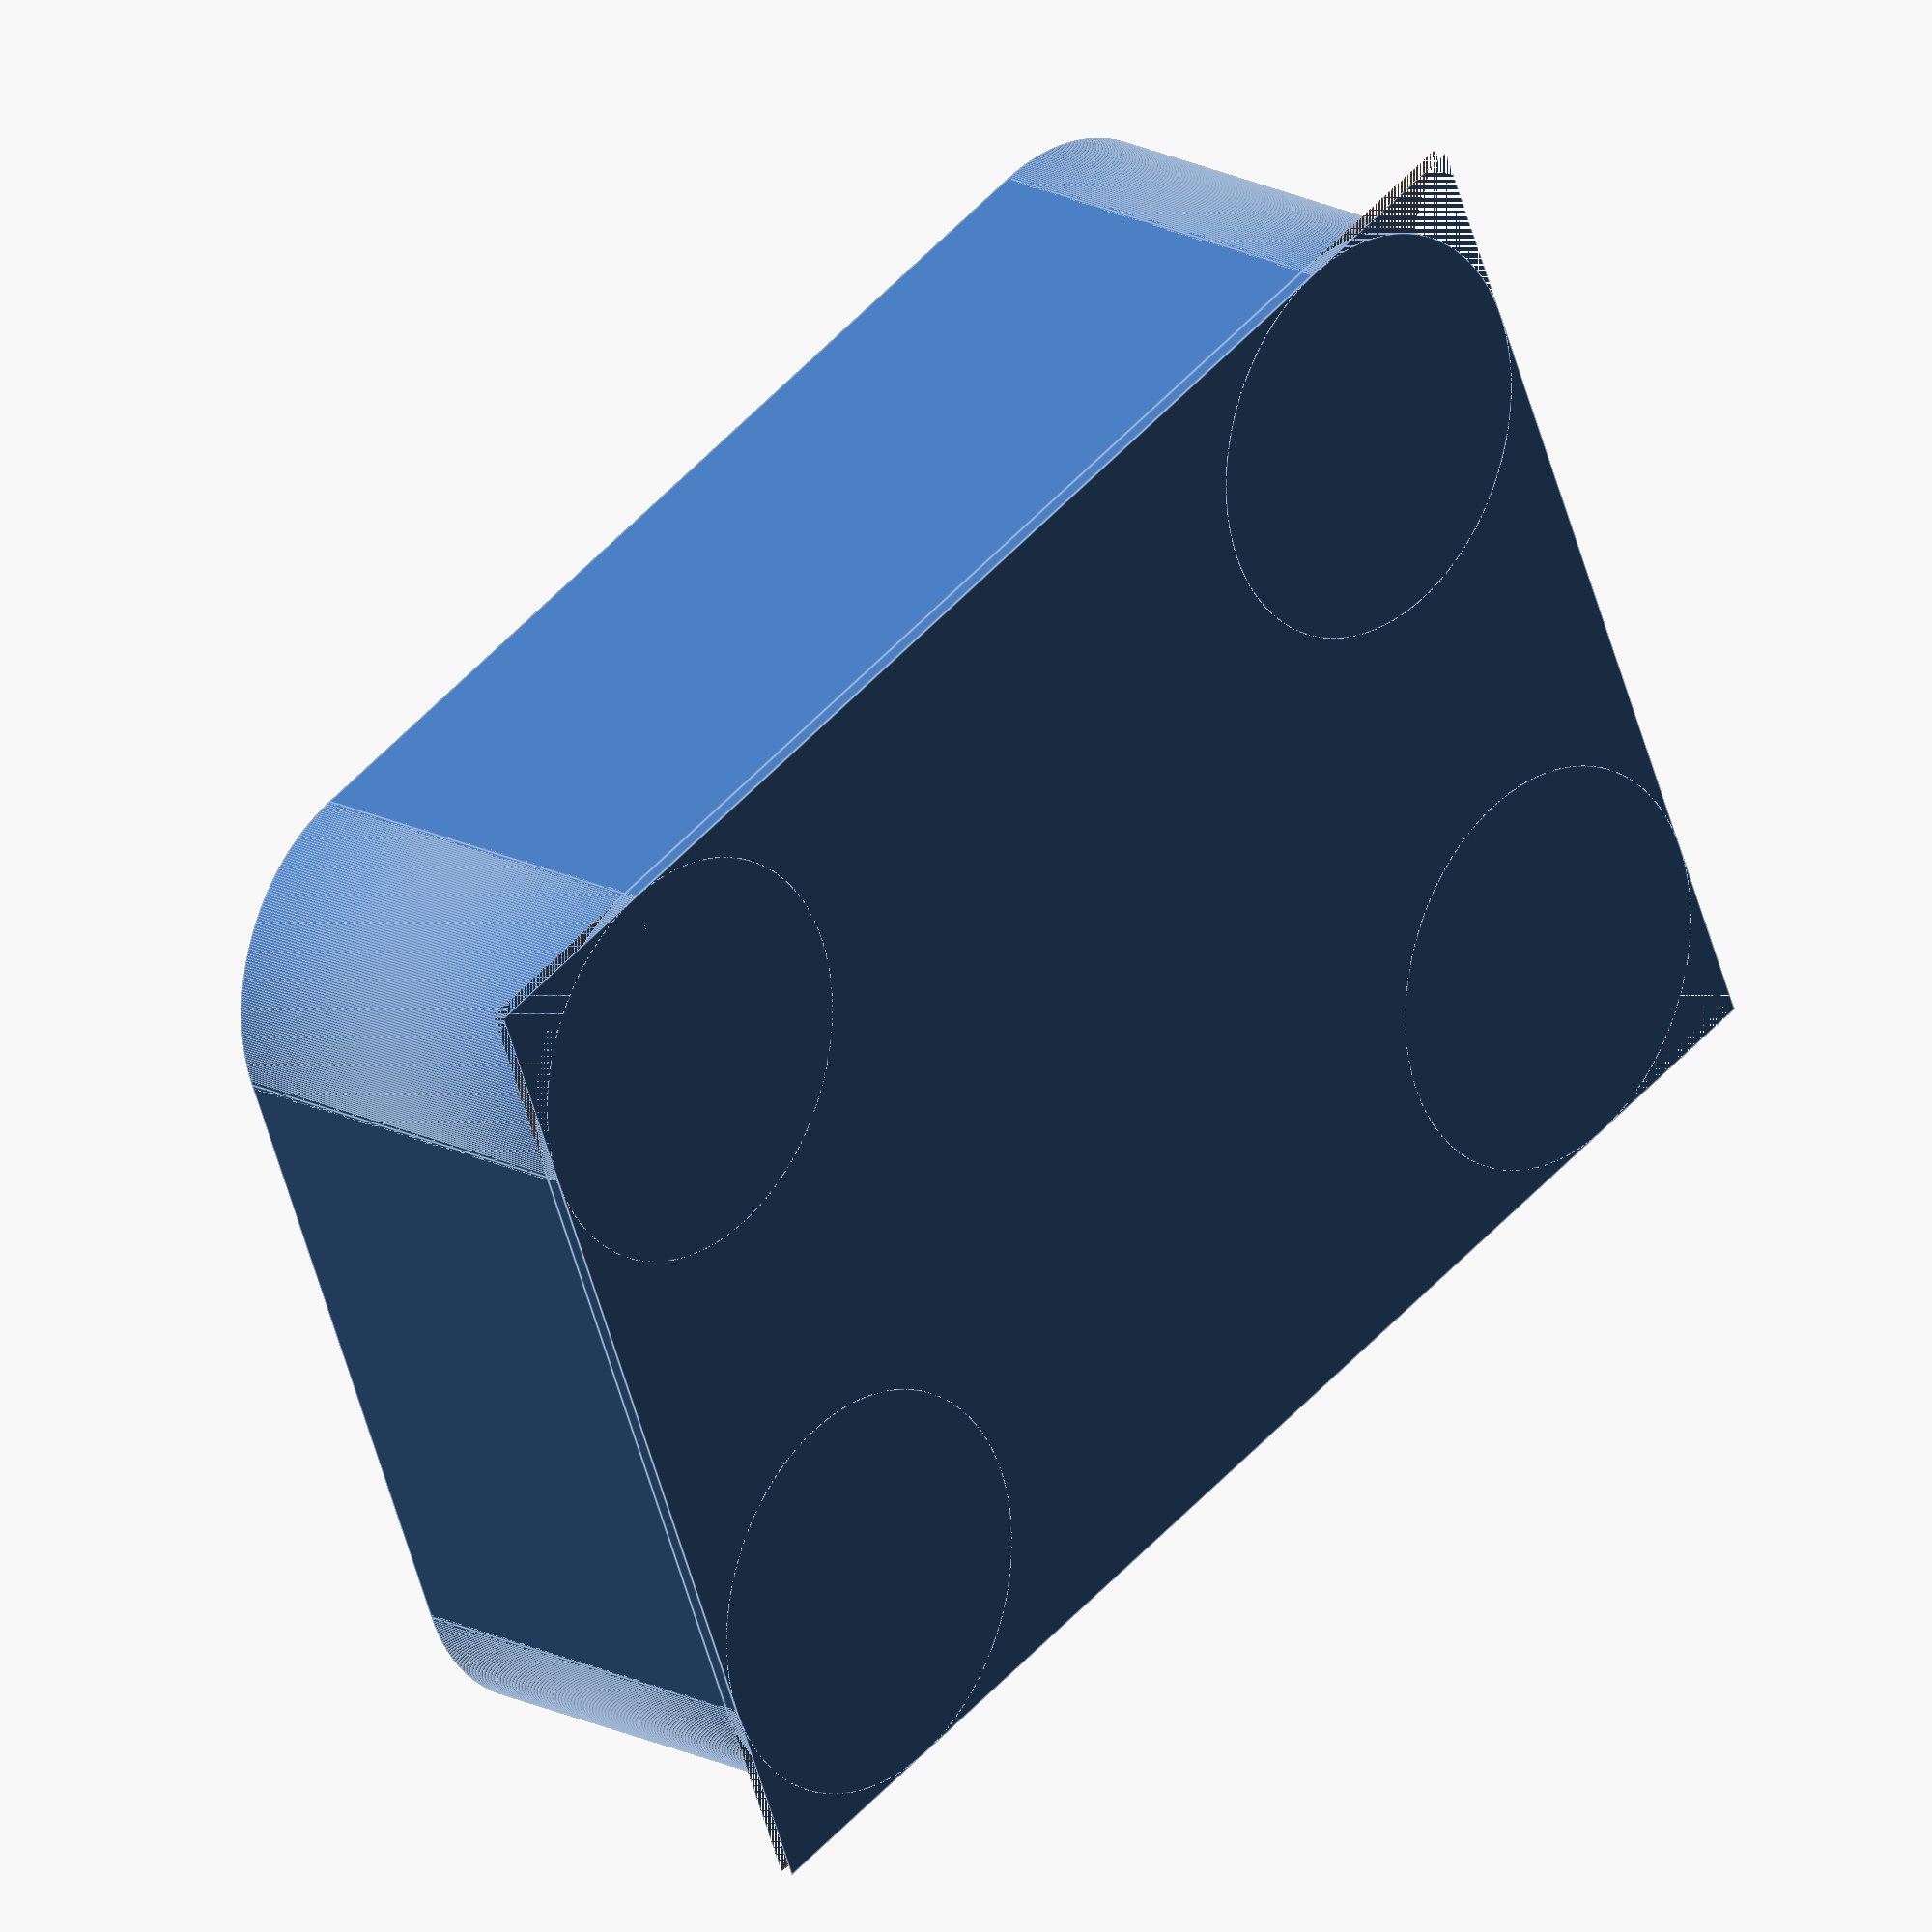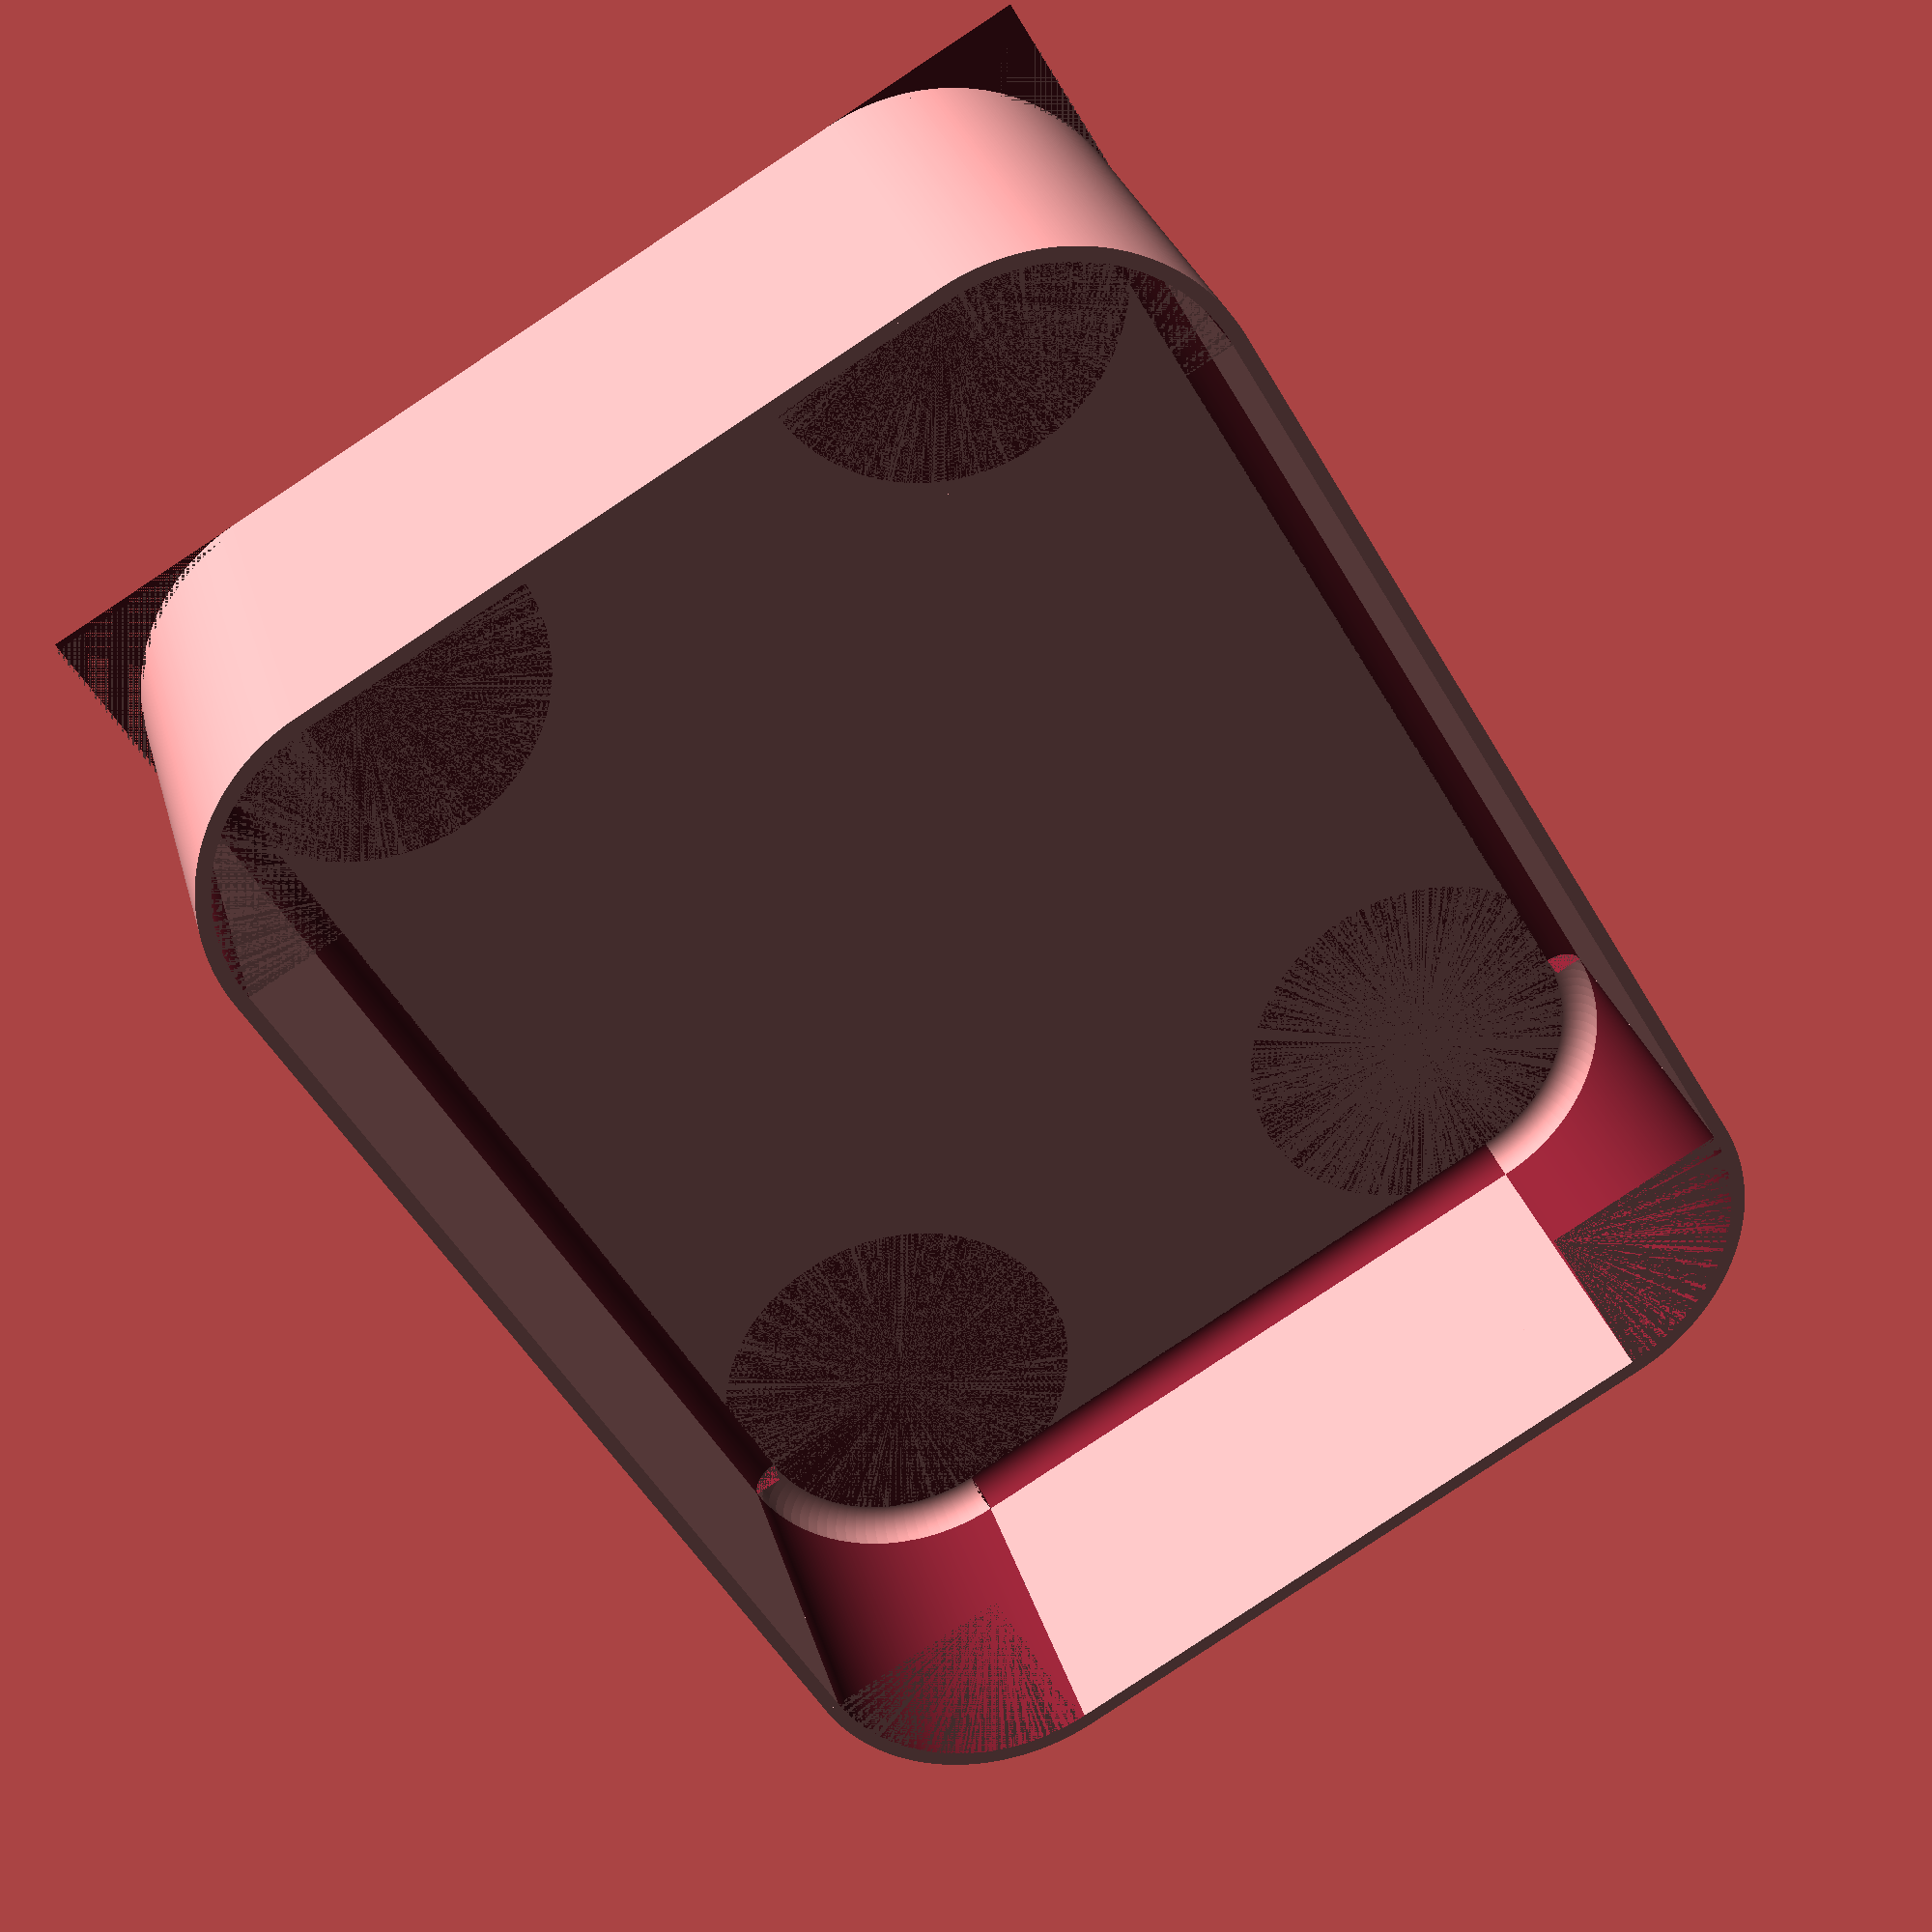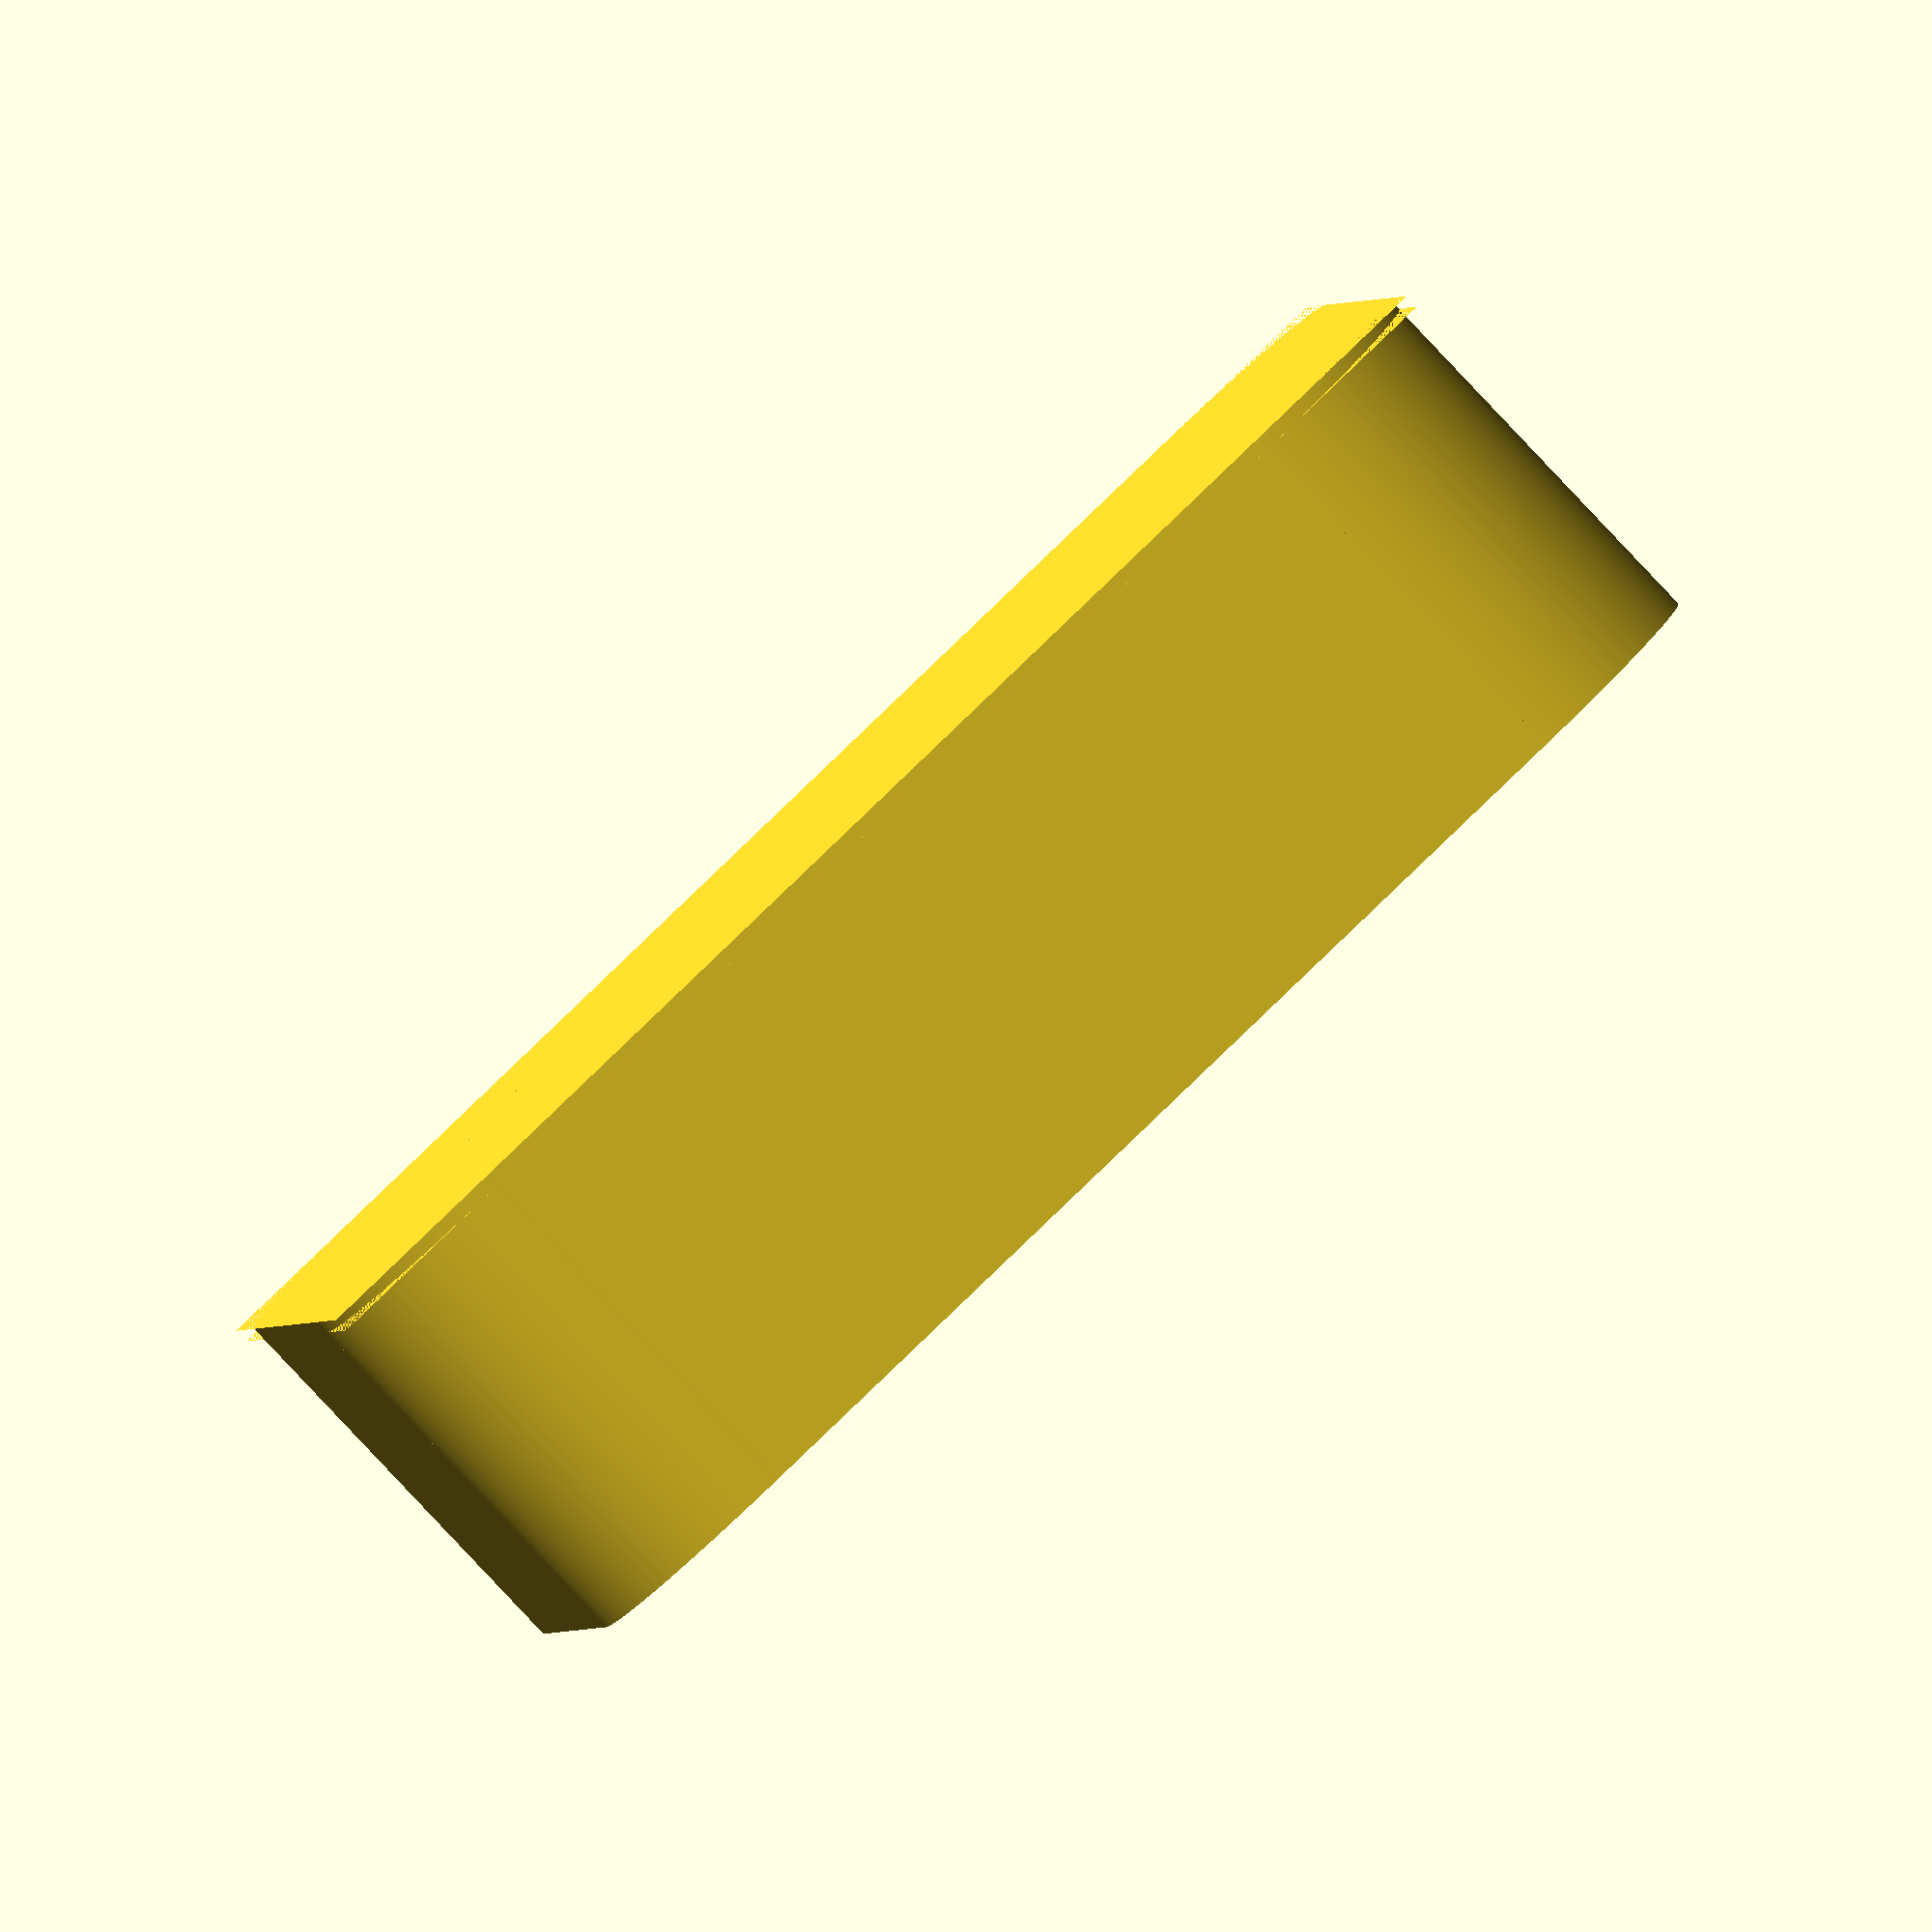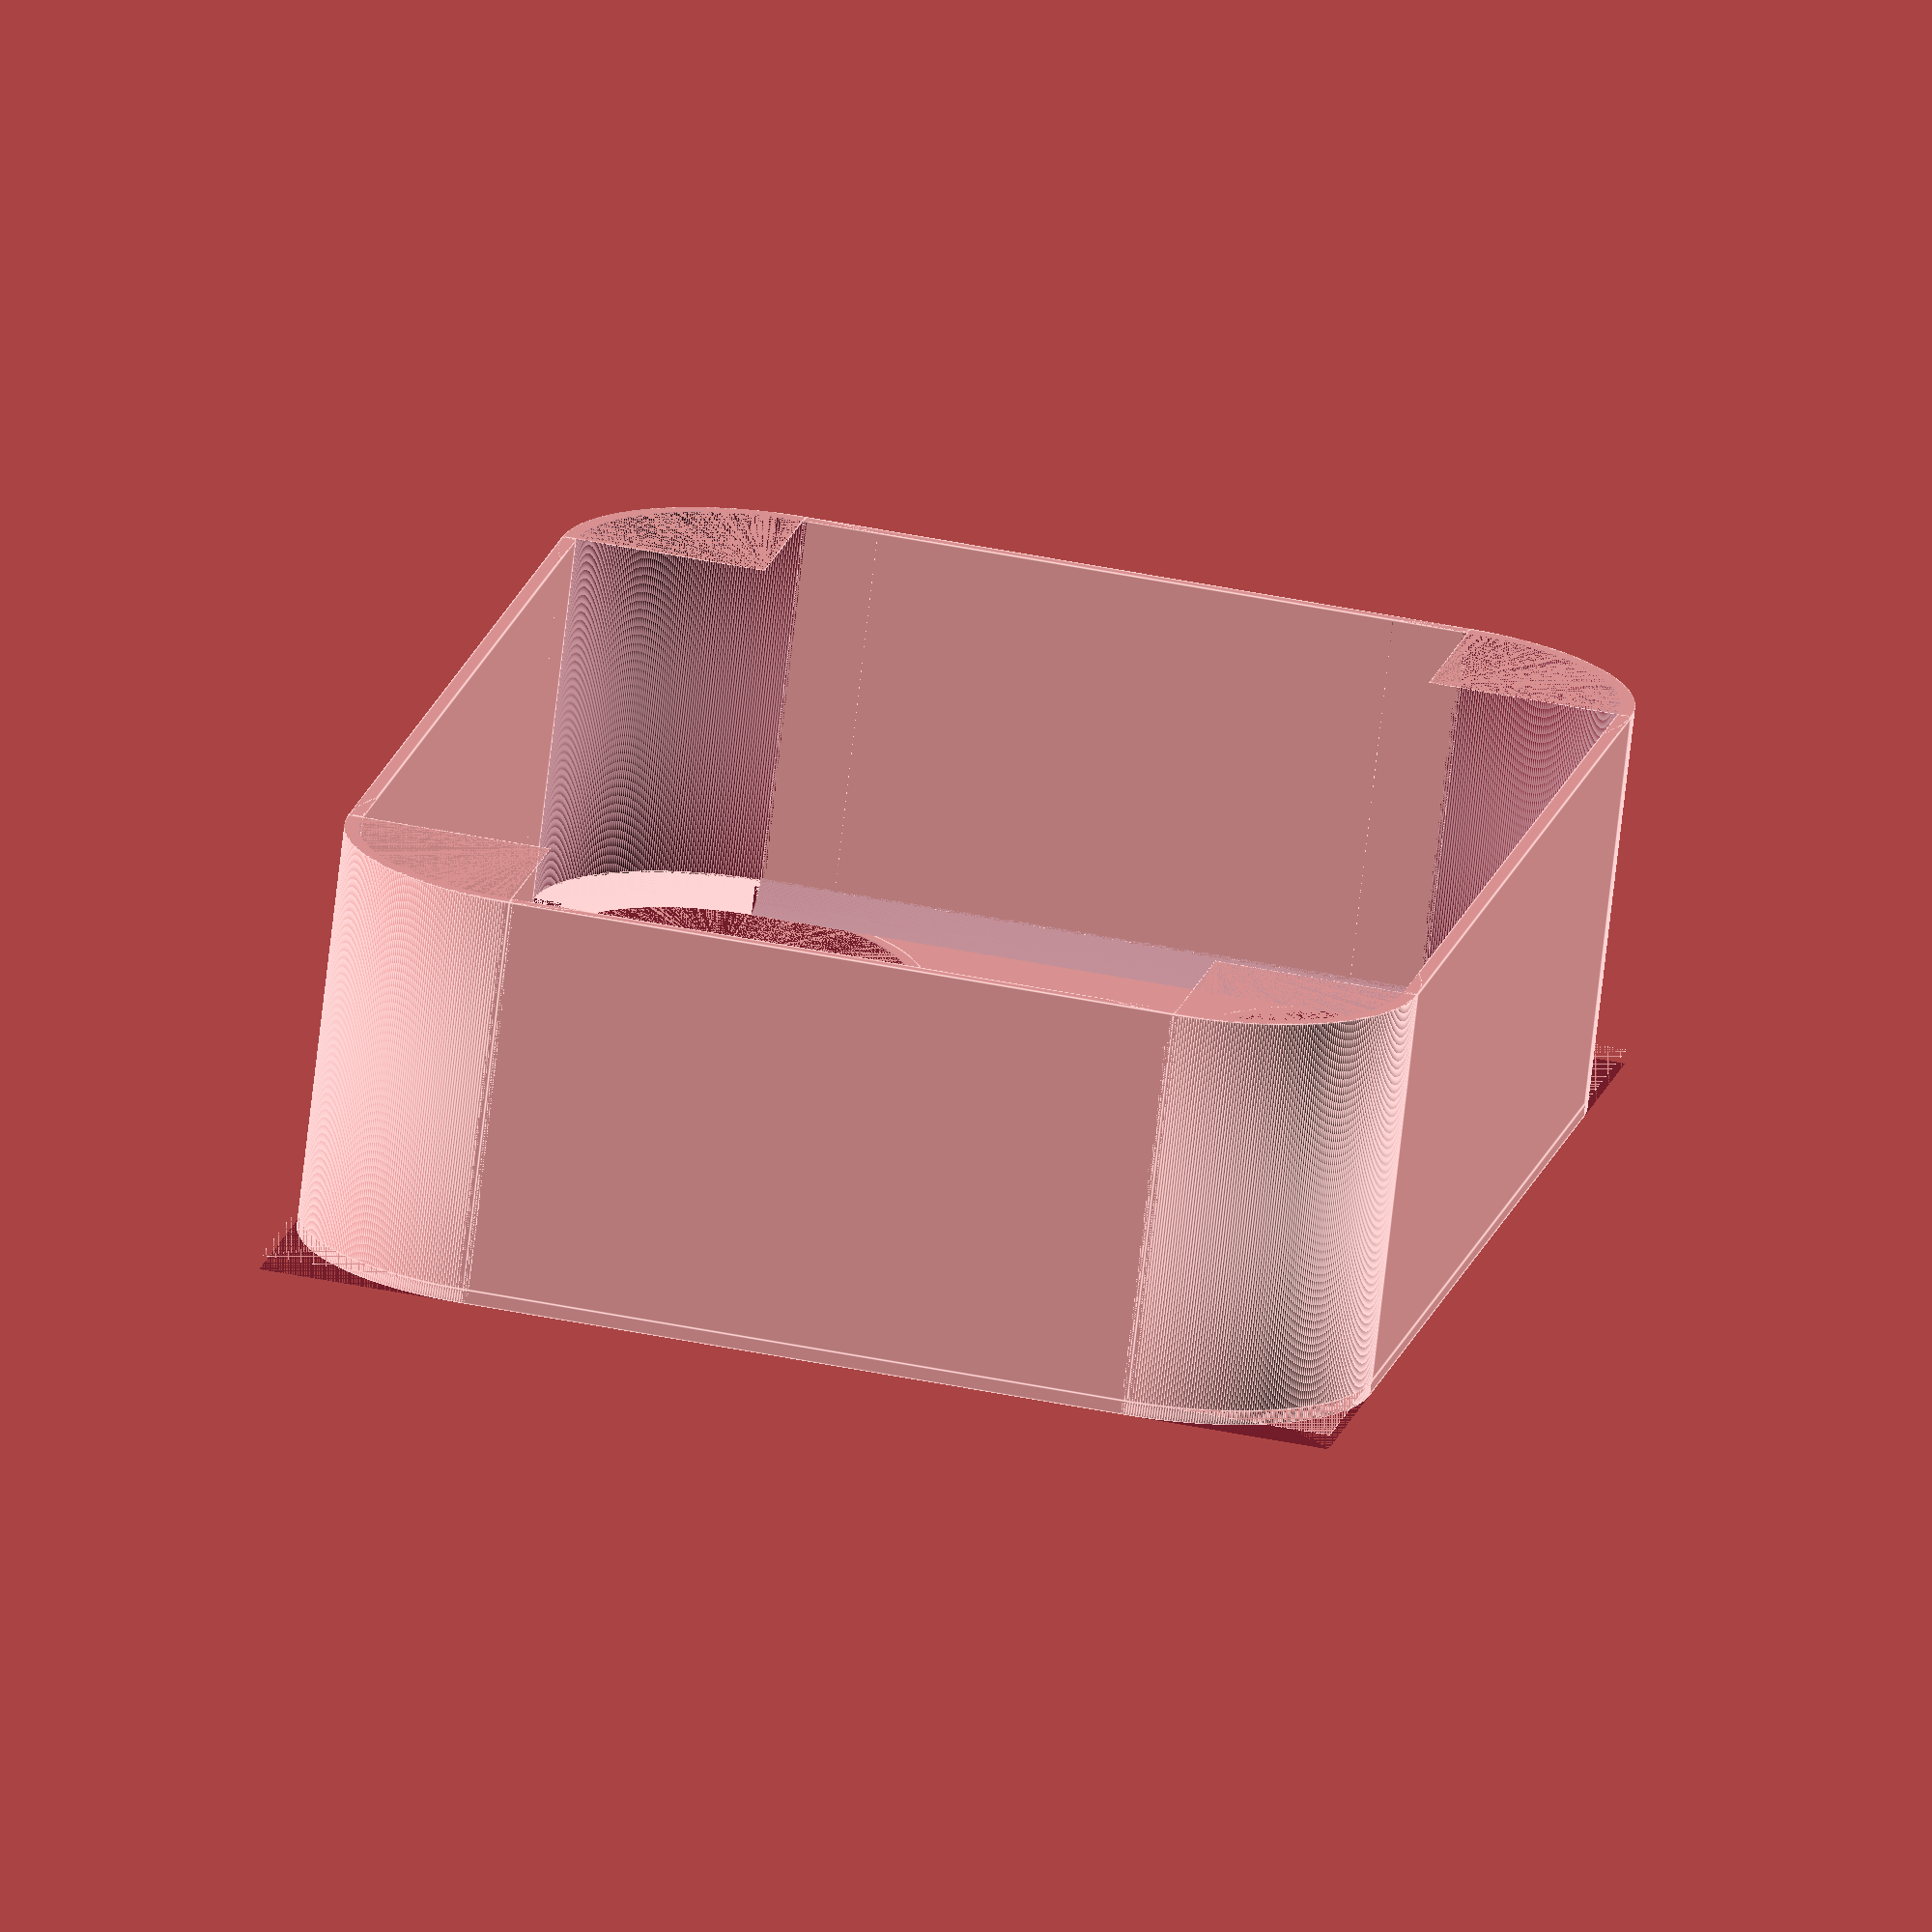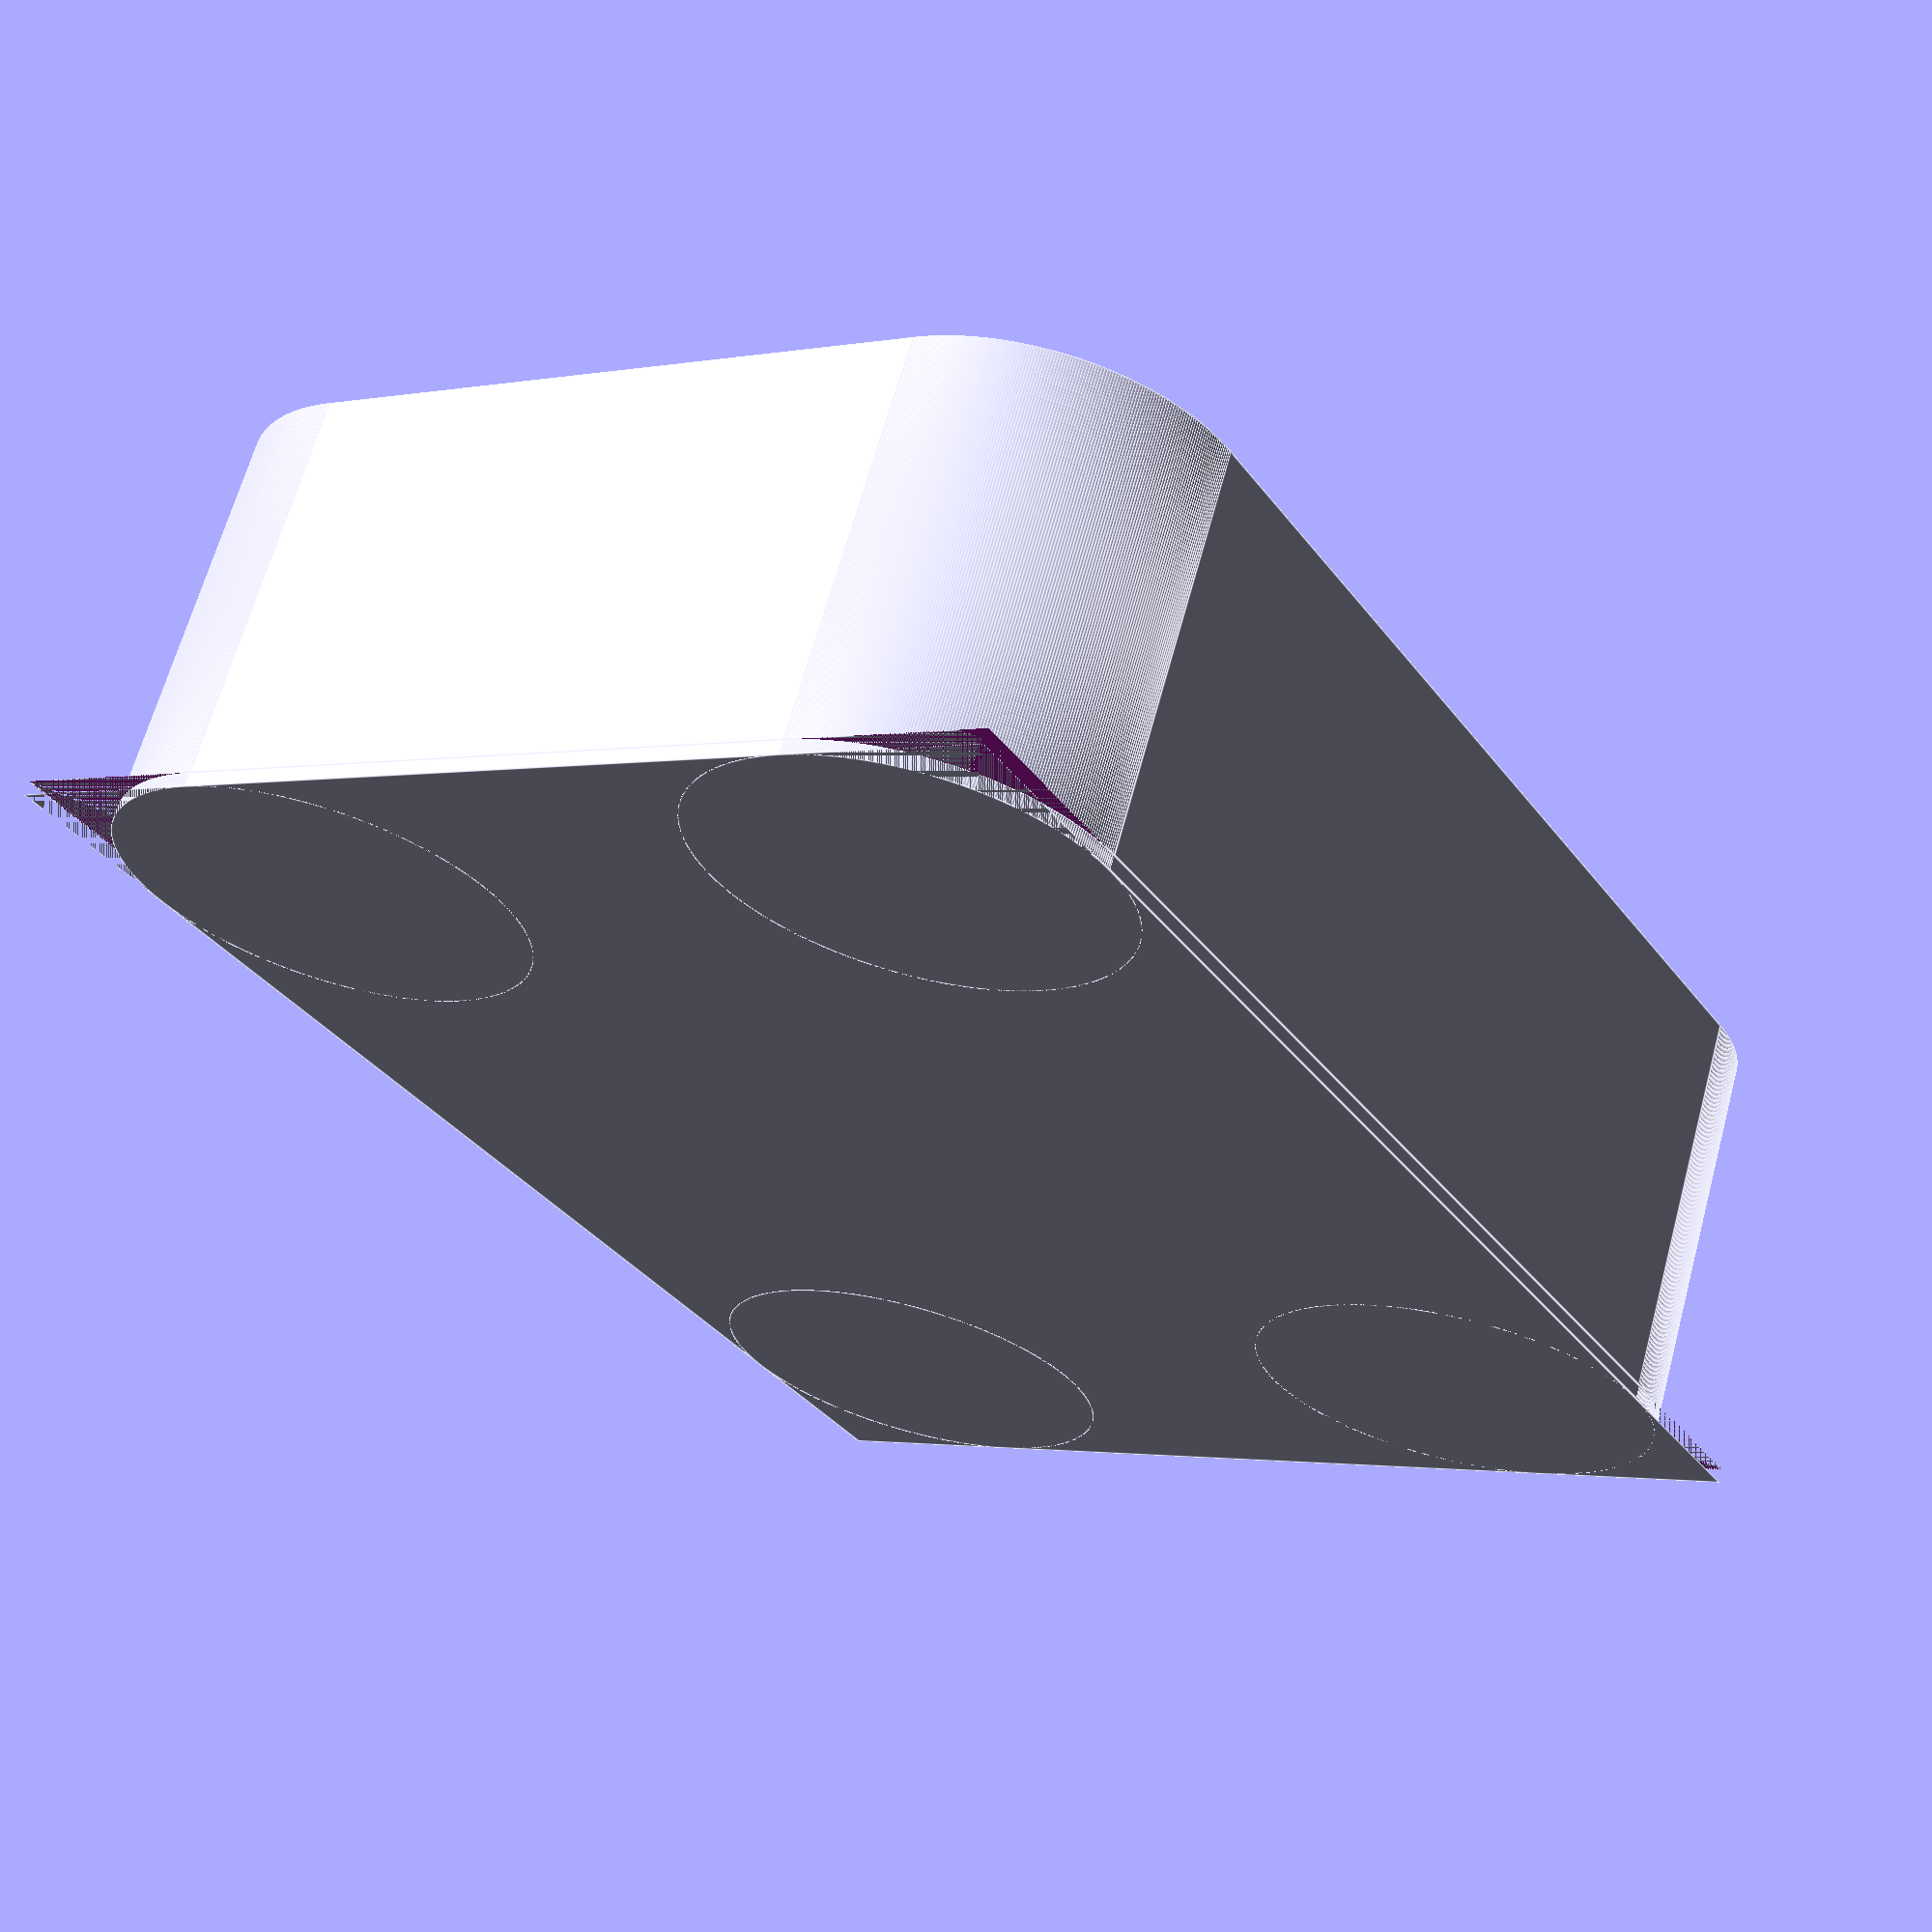
<openscad>
$fn=100;
longueur = 150.5;
largeur = 110.5;
hauteur = 42;
rayon = 20;
base_ep = 1.5;
murs_ep = 1.5;

longueur_e = longueur+murs_ep*2;
largeur_e = largeur+murs_ep*2;
rayon_e = rayon + murs_ep;

longueur_c = longueur / 2 - rayon;
largeur_c = largeur / 2 - rayon;

conge = murs_ep * 2;

module quart_tore() {
	rotate_extrude(angle = 90, convexity=10) translate([rayon, 0, 0])
	    difference() {
		translate([-conge/2, conge/2, 0]) square([conge, conge], center=true);
		translate([-conge, conge, 0]) circle(r=conge, $fn=500);
	    };
}

module quart_rond(l) {
	difference() {
		translate([-conge/2, -conge/2, 0]) cube([conge, conge, l], center=true);
		translate([-conge, -conge, 0]) cylinder(r=conge, h=l, center=true, $fn=500);
	}
}

module quart_tube() {
	intersection() {
		difference() {
			cylinder(r = rayon_e, h = hauteur, center=true, $fn = 500);
			cylinder(r = rayon - 0.001, h = hauteur, center=true, $fn = 500);
		};
		translate([rayon_e/2, rayon_e/2, 0]) cube([rayon_e, rayon_e, hauteur], center=true);
	};
}

module base () {
	union() {
		difference() {
			cube([longueur_e, largeur_e, base_ep], center = true);
			translate([longueur/2, largeur/2, 0]) cube([rayon*2, rayon*2, base_ep], center = true);
			translate([-longueur/2, largeur/2, 0]) cube([rayon*2, rayon*2, base_ep], center = true);
			translate([-longueur/2, -largeur/2, 0]) cube([rayon*2, rayon*2, base_ep], center = true);
			translate([longueur/2, -largeur/2, 0]) cube([rayon*2, rayon*2, base_ep], center = true);
		} ;
		translate([longueur_c, largeur_c, 0]) cylinder(r = (rayon+murs_ep), h = base_ep, center = true, $fn = 500);
		translate([-longueur_c, largeur_c, 0]) cylinder(r = (rayon+murs_ep), h = base_ep, center = true, $fn = 500);
		translate([-longueur_c, -largeur_c, 0]) cylinder(r = (rayon+murs_ep), h = base_ep, center = true, $fn = 500);
		translate([longueur_c, -largeur_c, 0]) cylinder(r = (rayon+murs_ep), h = base_ep, center = true, $fn = 500);

	};
}

module murs() {
	translate([0,0,base_ep/2 + hauteur/2]) union() {
		translate([(longueur+murs_ep)/2, 0, 0]) cube([murs_ep + 0.0001, largeur-rayon*2, hauteur], center = true);
		translate([-(longueur+murs_ep)/2, 0, 0]) cube([murs_ep + 0.0001, largeur-rayon*2, hauteur], center = true);
		translate([0, (largeur+murs_ep)/2, 0]) cube([longueur-rayon*2, murs_ep + 0.0001, hauteur], center = true);
		translate([0, -(largeur+murs_ep)/2, 0]) cube([longueur-rayon*2, murs_ep + 0.0001, hauteur], center = true);
		translate([longueur_c, largeur_c, 0]) quart_tube();
		translate([-longueur_c, largeur_c, 0]) rotate([0,0,90]) quart_tube();
		translate([-longueur_c, -largeur_c, 0]) rotate([0,0,180]) quart_tube();
		translate([longueur_c, -largeur_c, 0]) rotate([0,0,-90]) quart_tube();
	};
}

module conges() {
	translate([0,0,base_ep/2]) union() {
		translate([longueur/2, 0, 0]) rotate([90,90,0]) quart_rond(largeur-rayon*2);
		translate([-longueur/2, 0, 0]) rotate([-90,90,0]) quart_rond(largeur-rayon*2);
		translate([0, largeur/2, 0]) rotate([0,90,0]) quart_rond(longueur-rayon*2);
		translate([0, -largeur/2, 0]) rotate([90,90,-90]) quart_rond(longueur-rayon*2);
		translate([longueur_c, largeur_c, 0]) quart_tore();
		translate([-longueur_c, largeur_c, 0]) rotate([0,0,90]) quart_tore();
		translate([-longueur_c, -largeur_c, 0]) rotate([0,0,180]) quart_tore();
		translate([longueur_c, -largeur_c, 0]) rotate([0,0,-90]) quart_tore();
	};
}

module all() {
	union() {
		base();
		murs();
		conges();

	};
}

all();

// difference() {
// 	all ();
// 	cube([longueur+10, largeur+10, (hauteur-5) * 2], center=true);
// }
// projection(cut=true) translate([0,0, -(base_ep+conge+0.1)]) all();
// projection(cut=true) rotate([90, 0, 0]) all();

</openscad>
<views>
elev=340.7 azim=22.5 roll=133.4 proj=o view=edges
elev=330.1 azim=239.7 roll=345.1 proj=p view=wireframe
elev=85.6 azim=7.2 roll=223.4 proj=o view=solid
elev=253.3 azim=281.6 roll=186.5 proj=o view=edges
elev=114.5 azim=302.0 roll=344.8 proj=p view=edges
</views>
